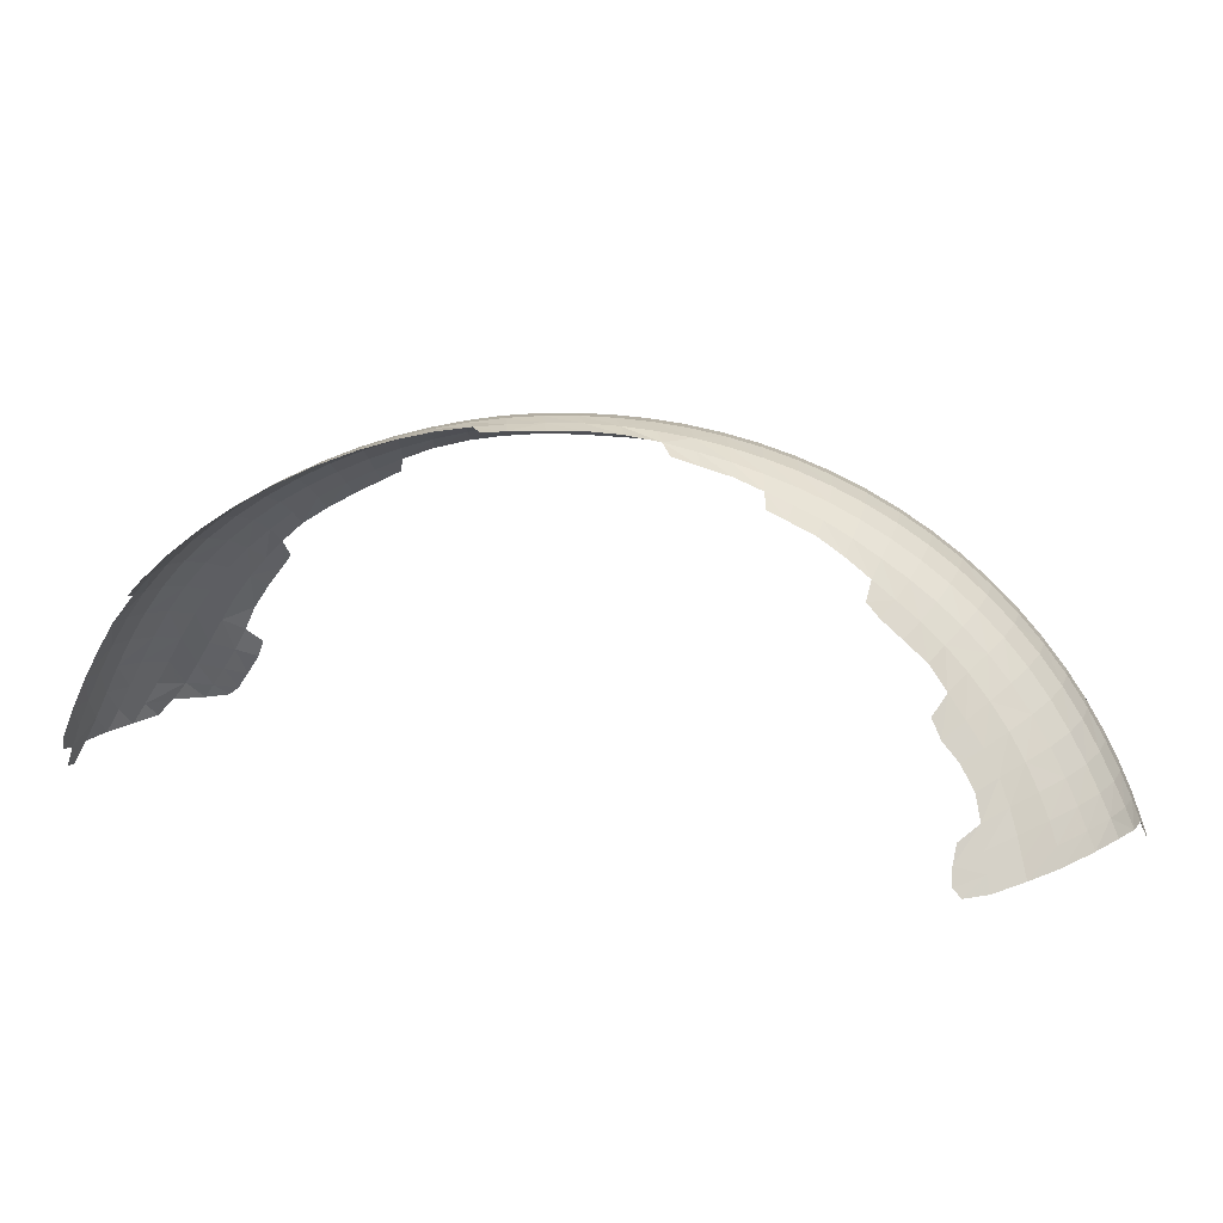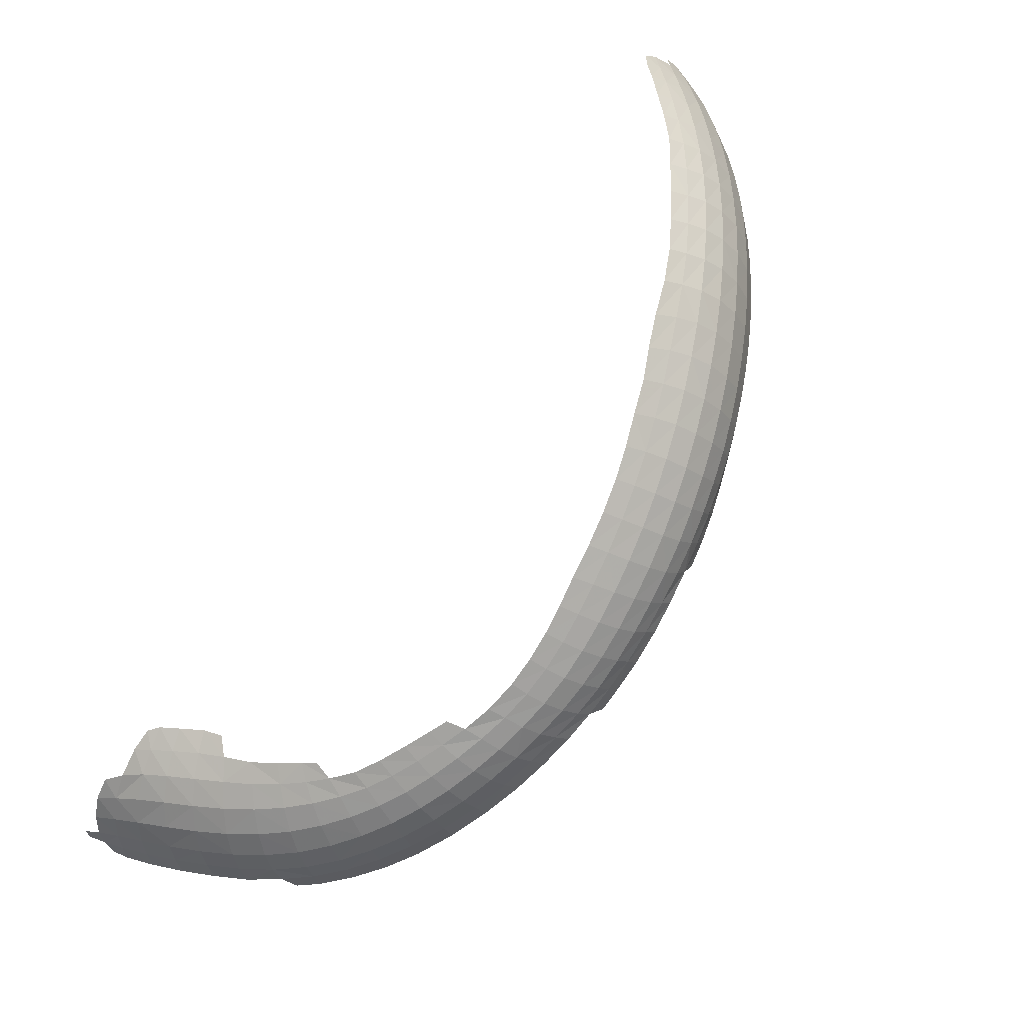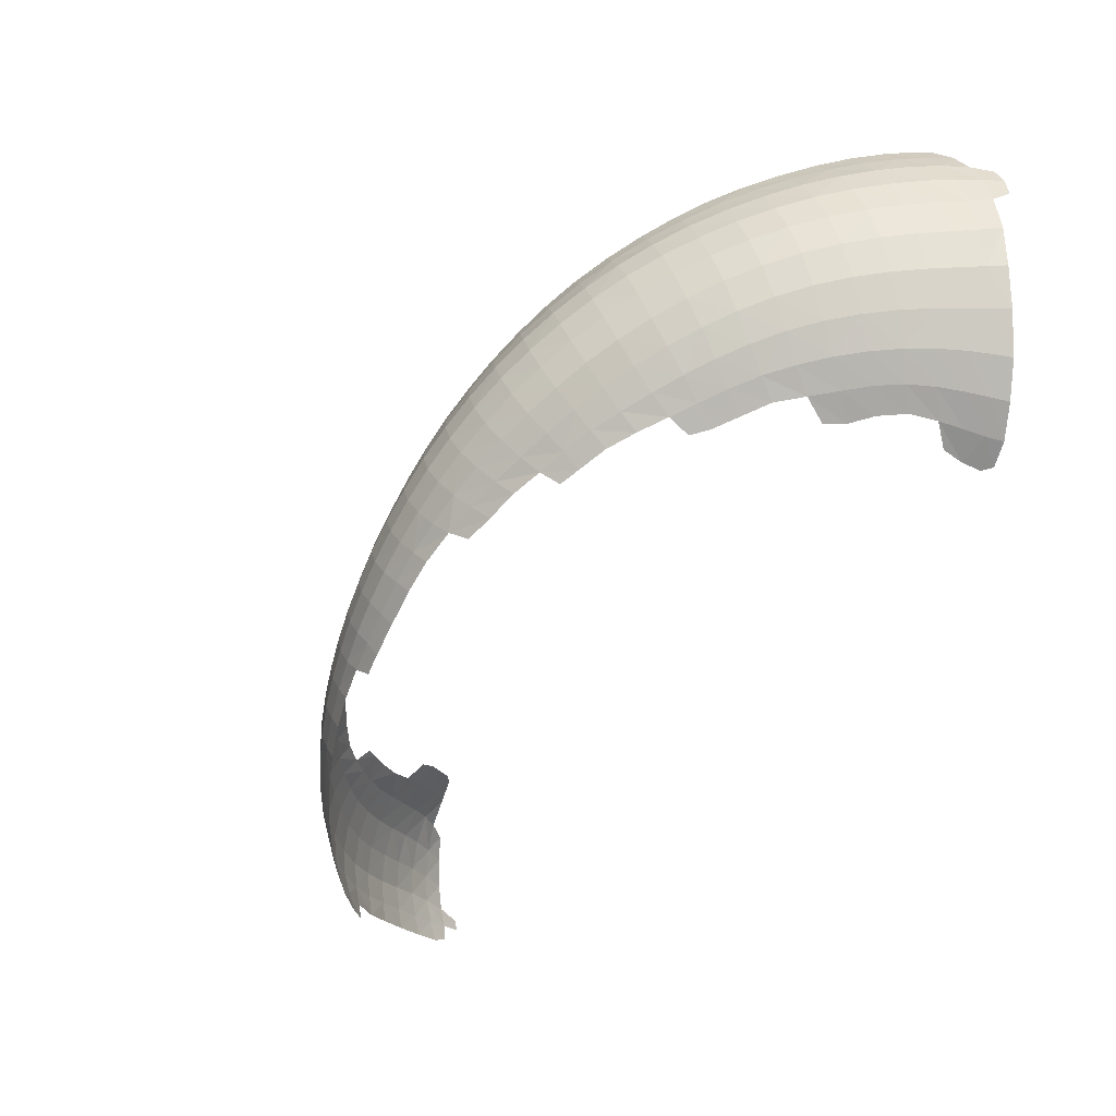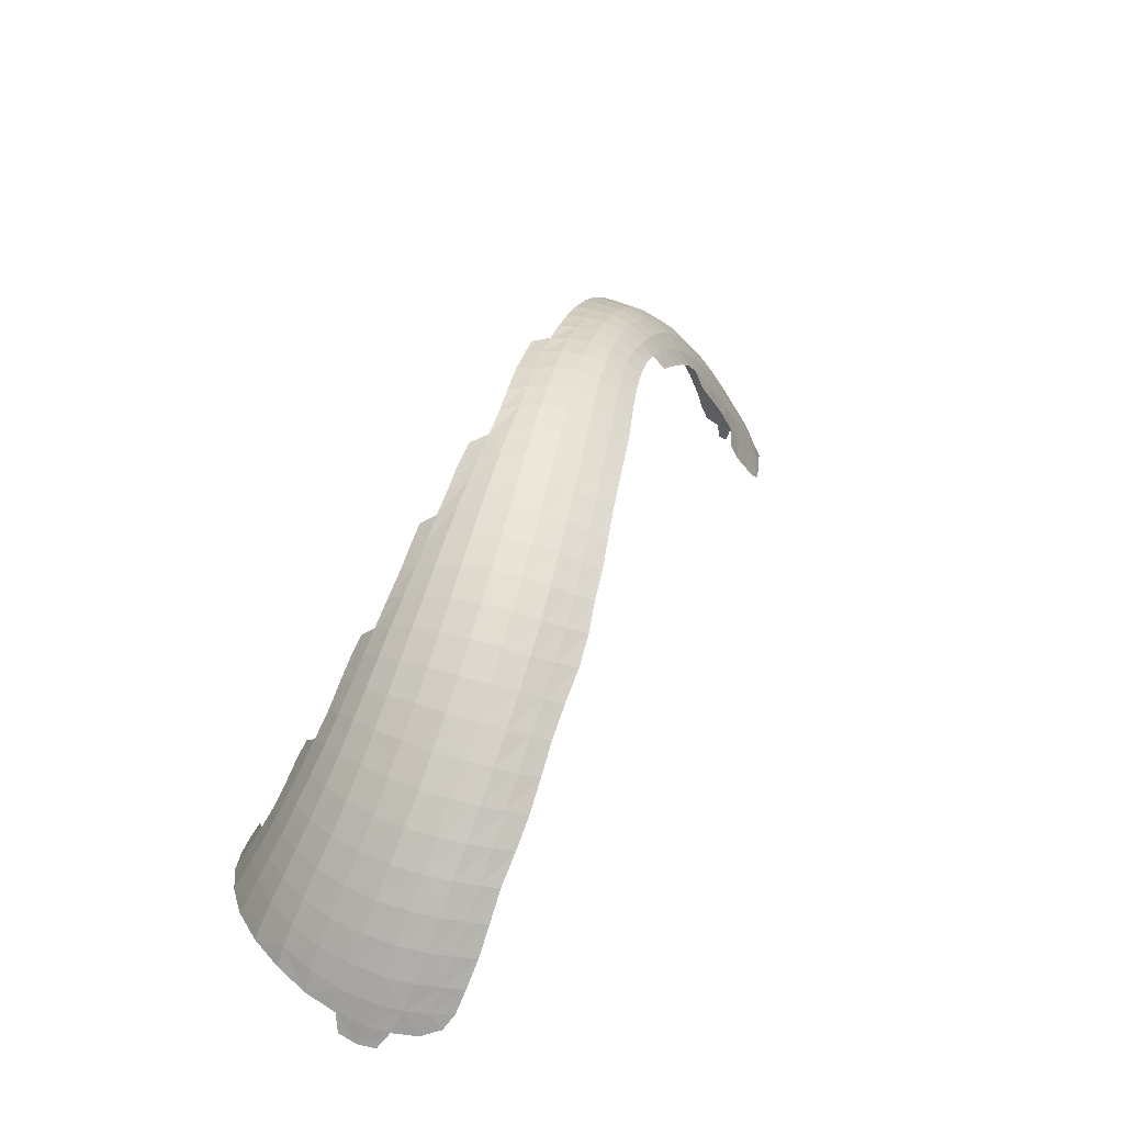
<metadata>
{"format":"obj","ext":"obj","renderer":"f3d","projection":"perspective","resolution":1024,"background":"white","views":[{"elev":18.1,"azim":46.4,"up":"+Z"},{"elev":37.6,"azim":-40.8,"up":"+Y"},{"elev":-10.9,"azim":52.7,"up":"+Y"},{"elev":37.2,"azim":148.4,"up":"+Z"}]}
</metadata>
<code>
v 0.1792 0.1602 0.8436
v 0.1657 0.1631 0.8115
v 0.1416 0.1849 0.7618
v 0.2042 0.1699 0.9052
v 0.1698 0.2006 0.8507
v 0.1535 0.1921 0.8039
v 0.1434 0.2298 0.805
v 0.1353 0.2052 0.7612
v 0.1604 0.247 0.8551
v 0.1399 0.2811 0.8088
v 0.1587 0.2991 0.8569
v 0.1483 0.3381 0.8148
v 0.1938 0.37 0.9048
v 0.1682 0.3547 0.8575
v 0.1661 0.3858 0.8255
v 0.1896 0.4091 0.8598
v 0.2157 0.4237 0.8983
v 0.225 0.4617 0.8605
v 0.2458 0.4685 0.8907
v 0.2579 0.498 0.8659
v 0.2773 0.5079 0.8835
v 1.683 1.532 0.7982
v 0.2747 0.1934 1.038
v 0.237 0.1821 0.973
v 0.1939 0.2113 0.9082
v 0.2618 0.233 1.035
v 0.2251 0.2221 0.9711
v 0.1848 0.2589 0.9107
v 0.2511 0.2789 1.032
v 0.2155 0.2687 0.9704
v 0.1837 0.3131 0.9094
v 0.2493 0.3334 1.025
v 0.2143 0.3234 0.9658
v 0.2244 0.3808 0.9566
v 0.2588 0.3903 1.012
v 0.2456 0.4335 0.9439
v 0.279 0.4419 0.9952
v 0.2738 0.4765 0.9303
v 0.3061 0.4843 0.9769
v 0.3031 0.5134 0.9187
v 0.4222 0.2038 1.208
v 0.3897 0.1926 1.172
v 0.3628 0.2211 1.16
v 0.3163 0.2029 1.099
v 0.4072 0.2406 1.212
v 0.3017 0.2437 1.096
v 0.3904 0.2807 1.213
v 0.3448 0.2585 1.156
v 0.3322 0.3069 1.152
v 0.2902 0.2909 1.093
v 0.3285 0.3616 1.141
v 0.2877 0.3456 1.084
v 0.2962 0.4013 1.069
v 0.3351 0.415 1.123
v 0.3499 0.4601 1.101
v 0.3146 0.4507 1.049
v 0.336 0.4906 1.026
v 0.3644 0.4957 1.077
v 0.3344 0.5201 0.9619
v 0.3524 0.5201 0.9983
v 0.4722 0.2338 1.263
v 0.5219 0.2691 1.312
v 0.5038 0.3043 1.313
v 0.4547 0.269 1.264
v 0.4857 0.3443 1.313
v 0.4375 0.3096 1.265
v 0.4228 0.3571 1.259
v 0.3768 0.3291 1.208
v 0.4145 0.4073 1.242
v 0.3709 0.3821 1.194
v 0.3745 0.432 1.173
v 0.414 0.4525 1.218
v 0.42 0.4887 1.192
v 0.3858 0.4732 1.15
v 0.4287 0.5204 1.169
v 0.3977 0.5074 1.127
v 0.6274 0.3601 1.4
v 0.5703 0.3088 1.355
v 0.5538 0.3451 1.357
v 0.6068 0.3919 1.398
v 0.5846 0.427 1.394
v 0.5348 0.3838 1.356
v 0.5163 0.4264 1.345
v 0.4695 0.39 1.305
v 0.5629 0.4656 1.381
v 0.4587 0.4361 1.286
v 0.5024 0.4679 1.324
v 0.4543 0.4761 1.259
v 0.4943 0.5022 1.296
v 0.4517 0.5059 1.228
v 0.4871 0.5284 1.267
v 0.4471 0.5277 1.195
v 0.7435 0.4705 1.468
v 0.685 0.4148 1.437
v 0.6608 0.4423 1.434
v 0.7141 0.4934 1.462
v 0.6839 0.5203 1.455
v 0.6345 0.473 1.427
v 0.6092 0.5074 1.412
v 0.6556 0.5512 1.438
v 0.5459 0.5027 1.357
v 0.6335 0.5805 1.412
v 0.5895 0.5405 1.386
v 0.5349 0.5333 1.328
v 0.5769 0.5687 1.357
v 0.5262 0.5598 1.299
v 0.5679 0.5946 1.33
v 0.9312 0.6022 1.512
v 0.7954 0.5206 1.49
v 0.8458 0.5683 1.505
v 0.7648 0.5423 1.484
v 0.8144 0.5893 1.501
v 0.7802 0.6136 1.494
v 0.7327 0.5674 1.477
v 0.7486 0.6401 1.477
v 0.7024 0.5956 1.46
v 0.6786 0.6217 1.434
v 0.7238 0.6633 1.452
v 0.6592 0.6407 1.407
v 0.6193 0.6052 1.384
v 0.6094 0.6288 1.358
v 0.638 0.6525 1.376
v 1.015 0.6815 1.517
v 0.963 0.633 1.515
v 0.8942 0.6144 1.514
v 0.9392 0.657 1.519
v 0.8622 0.6336 1.514
v 0.9085 0.6805 1.522
v 0.8719 0.7064 1.516
v 0.8265 0.6592 1.507
v 0.8373 0.7326 1.499
v 0.7935 0.6855 1.49
v 0.7685 0.7088 1.466
v 0.8107 0.7557 1.474
v 0.7497 0.7314 1.444
v 0.7027 0.6819 1.428
v 1.066 0.7353 1.516
v 1.111 0.7818 1.51
v 0.9866 0.7051 1.522
v 1.034 0.7555 1.522
v 0.9538 0.729 1.526
v 0.9991 0.7783 1.526
v 0.9161 0.755 1.52
v 0.96 0.8044 1.52
v 0.9224 0.8306 1.503
v 0.88 0.781 1.503
v 0.8511 0.8036 1.478
v 0.891 0.8524 1.477
v 0.7891 0.7774 1.451
v 0.8273 0.8244 1.453
v 1.198 0.8126 1.48
v 1.24 0.8441 1.465
v 1.209 0.8679 1.482
v 1.161 0.8276 1.497
v 1.128 0.8479 1.508
v 1.08 0.8027 1.517
v 1.044 0.827 1.522
v 1.136 0.9229 1.503
v 1.09 0.8749 1.514
v 1.004 0.8544 1.516
v 1.048 0.9046 1.509
v 1.009 0.9327 1.491
v 0.9654 0.8812 1.499
v 0.9322 0.9027 1.473
v 0.9762 0.9546 1.466
v 0.8642 0.8718 1.452
v 0.9021 0.9205 1.447
v 1.354 0.8939 1.399
v 1.284 0.8823 1.447
v 1.328 0.9161 1.423
v 1.255 0.907 1.465
v 1.301 0.9448 1.445
v 1.222 0.9369 1.481
v 1.176 0.8931 1.497
v 1.268 0.9797 1.461
v 1.181 0.9707 1.487
v 1.227 1.018 1.467
v 1.093 0.955 1.497
v 1.139 1.005 1.481
v 1.054 0.9843 1.48
v 1.1 1.035 1.464
v 1.067 1.057 1.44
v 1.021 1.006 1.455
v 0.9476 0.9728 1.441
v 0.993 1.024 1.431
v 1.426 0.9486 1.355
v 1.383 0.9159 1.381
v 1.411 0.9813 1.375
v 1.369 0.9484 1.4
v 1.346 0.9827 1.422
v 1.39 1.019 1.396
v 1.314 1.022 1.438
v 1.359 1.062 1.411
v 1.274 1.063 1.444
v 1.321 1.107 1.416
v 1.232 1.102 1.437
v 1.185 1.055 1.461
v 1.146 1.085 1.444
v 1.192 1.134 1.42
v 1.156 1.155 1.398
v 1.112 1.107 1.421
v 1.079 1.123 1.398
v 1.038 1.075 1.417
v 1.55 0.9772 1.227
v 1.525 0.9687 1.253
v 1.469 0.9746 1.321
v 1.511 0.9987 1.284
v 1.497 1.04 1.312
v 1.454 1.011 1.345
v 1.434 1.054 1.367
v 1.478 1.088 1.334
v 1.449 1.139 1.347
v 1.404 1.102 1.381
v 1.367 1.149 1.385
v 1.414 1.188 1.349
v 1.327 1.191 1.377
v 1.279 1.148 1.409
v 1.239 1.18 1.393
v 1.286 1.223 1.362
v 1.201 1.201 1.372
v 1.246 1.244 1.342
v 1.166 1.216 1.351
v 1.12 1.17 1.376
v 1.206 1.259 1.322
v 1.587 0.9977 1.192
v 1.549 1.021 1.251
v 1.587 1.044 1.215
v 1.582 1.094 1.239
v 1.54 1.068 1.276
v 1.566 1.15 1.257
v 1.522 1.12 1.297
v 1.54 1.206 1.266
v 1.495 1.174 1.308
v 1.46 1.225 1.31
v 1.421 1.269 1.303
v 1.374 1.231 1.342
v 1.38 1.302 1.289
v 1.333 1.264 1.327
v 1.292 1.285 1.308
v 1.342 1.323 1.272
v 1.307 1.339 1.256
v 1.252 1.301 1.291
v 1.663 0.9895 1.071
v 1.687 0.9899 1.034
v 1.627 1.021 1.153
v 1.664 1.031 1.106
v 1.667 1.082 1.133
v 1.627 1.065 1.176
v 1.623 1.118 1.198
v 1.665 1.139 1.153
v 1.652 1.2 1.166
v 1.609 1.176 1.213
v 1.585 1.235 1.221
v 1.551 1.289 1.221
v 1.506 1.259 1.267
v 1.467 1.303 1.26
v 1.513 1.334 1.214
v 1.427 1.336 1.247
v 1.473 1.367 1.203
v 1.39 1.358 1.232
v 1.435 1.389 1.189
v 1.398 1.407 1.176
v 1.356 1.375 1.218
v 1.72 1.002 0.9981
v 1.7 1.041 1.062
v 1.735 1.05 1.018
v 1.745 1.105 1.037
v 1.707 1.095 1.086
v 1.746 1.168 1.053
v 1.706 1.156 1.104
v 1.736 1.234 1.062
v 1.695 1.219 1.115
v 1.672 1.282 1.12
v 1.629 1.261 1.172
v 1.596 1.315 1.171
v 1.64 1.338 1.119
v 1.558 1.36 1.165
v 1.601 1.384 1.113
v 1.517 1.394 1.155
v 1.56 1.419 1.104
v 1.521 1.442 1.093
v 1.478 1.417 1.143
v 1.484 1.462 1.082
v 1.44 1.436 1.13
v 1.759 0.9532 0.8767
v 1.752 1.007 0.9527
v 1.776 0.9965 0.905
v 1.767 1.053 0.9718
v 1.796 1.05 0.9259
v 1.811 1.111 0.9408
v 1.78 1.11 0.9886
v 1.816 1.18 0.9502
v 1.783 1.175 1.001
v 1.775 1.244 1.007
v 1.753 1.311 1.009
v 1.714 1.299 1.065
v 1.681 1.356 1.063
v 1.721 1.371 1.007
v 1.681 1.42 1.002
v 1.642 1.404 1.058
v 1.639 1.457 0.9946
v 1.601 1.44 1.05
v 1.562 1.464 1.041
v 1.6 1.483 0.9854
v 1.565 1.503 0.9766
v 1.529 1.483 1.031
v 1.778 0.9223 0.8076
v 1.767 0.9345 0.8404
v 1.795 0.9844 0.8629
v 1.811 0.9738 0.8271
v 1.82 1.043 0.8824
v 1.84 1.035 0.8443
v 1.838 1.109 0.8962
v 1.845 1.182 0.904
v 1.838 1.256 0.9062
v 1.809 1.251 0.9546
v 1.819 1.326 0.9038
v 1.789 1.319 0.9546
v 1.757 1.381 0.9512
v 1.717 1.432 0.9456
v 1.788 1.388 0.898
v 1.777 1.445 0.8412
v 1.75 1.44 0.8912
v 1.707 1.48 0.8842
v 1.675 1.47 0.9385
v 1.635 1.497 0.9299
v 1.667 1.507 0.8772
v 1.631 1.529 0.8704
v 1.598 1.519 0.9214
v 1.796 0.9275 0.7911
v 1.827 0.967 0.7972
v 1.857 1.029 0.812
v 1.86 1.105 0.8568
v 1.878 1.101 0.8225
v 1.867 1.182 0.8639
v 1.885 1.185 0.83
v 1.879 1.264 0.8288
v 1.861 1.26 0.8644
v 1.842 1.332 0.8587
v 1.86 1.339 0.8179
v 1.814 1.393 0.8497
v 1.836 1.418 0.7704
v 1.83 1.401 0.8072
v 1.798 1.448 0.7973
v 1.815 1.45 0.7595
v 1.763 1.483 0.7905
v 1.736 1.484 0.8339
v 1.789 1.475 0.7567
v 1.721 1.514 0.7863
v 1.695 1.512 0.8294
v 1.657 1.535 0.8266
f 2 6 5 1
f 5 25 4 1
f 8 7 6 3
f 25 27 24 4
f 6 7 9 5
f 9 28 25 5
f 10 11 9 7
f 11 31 28 9
f 12 14 11 10
f 14 13 31 11
f 15 16 14 12
f 14 16 17 13
f 17 36 34 13
f 34 33 31 13
f 18 19 17 16
f 19 38 36 17
f 20 21 19 18
f 21 40 38 19
f 24 27 26 23
f 26 46 44 23
f 28 30 27 25
f 27 30 29 26
f 29 50 46 26
f 31 33 30 28
f 30 33 32 29
f 32 52 50 29
f 33 34 35 32
f 35 53 52 32
f 36 37 35 34
f 37 56 53 35
f 38 39 37 36
f 39 57 56 37
f 40 59 39 38
f 59 60 57 39
f 42 43 45 41
f 45 64 61 41
f 44 46 48 43
f 48 47 45 43
f 47 66 64 45
f 50 49 48 46
f 48 49 68 47
f 68 67 66 47
f 50 52 51 49
f 51 70 68 49
f 52 53 54 51
f 54 71 70 51
f 56 55 54 53
f 55 74 71 54
f 56 57 58 55
f 58 76 74 55
f 64 63 62 61
f 63 79 78 62
f 64 66 65 63
f 65 82 79 63
f 66 67 84 65
f 84 83 82 65
f 68 70 69 67
f 69 86 84 67
f 70 71 72 69
f 72 88 86 69
f 74 73 72 71
f 73 90 88 72
f 74 76 75 73
f 75 92 90 73
f 78 79 80 77
f 80 95 94 77
f 82 81 80 79
f 81 98 95 80
f 82 83 85 81
f 85 99 98 81
f 84 86 87 83
f 87 101 85 83
f 101 103 99 85
f 88 89 87 86
f 89 104 101 87
f 90 91 89 88
f 91 106 104 89
f 94 95 96 93
f 96 111 109 93
f 98 97 96 95
f 97 114 111 96
f 98 99 100 97
f 100 116 114 97
f 103 102 100 99
f 102 117 116 100
f 104 105 103 101
f 103 105 120 102
f 120 119 117 102
f 106 107 105 104
f 107 121 120 105
f 125 126 124 108
f 111 112 110 109
f 112 127 125 110
f 114 113 112 111
f 113 130 127 112
f 114 116 115 113
f 115 132 130 113
f 116 117 118 115
f 118 133 132 115
f 119 136 118 117
f 136 135 133 118
f 120 121 122 119
f 124 126 139 123
f 139 140 137 123
f 127 128 126 125
f 128 141 139 126
f 130 129 128 127
f 129 143 141 128
f 130 132 131 129
f 131 146 143 129
f 132 133 134 131
f 134 147 146 131
f 135 149 134 133
f 149 150 147 134
f 140 156 138 137
f 156 155 154 138
f 141 142 140 139
f 142 157 156 140
f 143 144 142 141
f 144 160 157 142
f 146 145 144 143
f 145 163 160 144
f 146 147 148 145
f 148 164 163 145
f 150 166 148 147
f 166 167 164 148
f 154 153 152 151
f 153 171 169 152
f 154 155 174 153
f 174 173 171 153
f 156 157 159 155
f 159 158 174 155
f 160 161 159 157
f 159 161 178 158
f 178 179 176 158
f 176 173 174 158
f 163 162 161 160
f 162 180 178 161
f 163 164 165 162
f 165 183 180 162
f 167 184 165 164
f 184 185 183 165
f 170 189 187 168
f 171 172 170 169
f 172 190 189 170
f 173 175 172 171
f 175 192 190 172
f 176 177 175 173
f 177 194 192 175
f 179 197 177 176
f 197 196 194 177
f 180 181 179 178
f 181 198 197 179
f 183 182 181 180
f 182 201 198 181
f 183 185 203 182
f 203 202 201 182
f 187 189 188 186
f 188 209 206 186
f 189 190 191 188
f 191 210 209 188
f 192 193 191 190
f 193 213 210 191
f 194 195 193 192
f 195 214 213 193
f 196 217 195 194
f 217 216 214 195
f 197 198 199 196
f 199 218 217 196
f 201 200 199 198
f 200 220 218 199
f 201 202 223 200
f 223 222 220 200
f 205 207 226 204
f 226 227 225 204
f 209 208 207 206
f 208 229 226 207
f 209 210 211 208
f 211 231 229 208
f 213 212 211 210
f 212 233 231 211
f 213 214 215 212
f 215 234 233 212
f 216 236 215 214
f 236 235 234 215
f 217 218 219 216
f 219 238 236 216
f 220 221 219 218
f 221 239 238 219
f 222 224 221 220
f 224 242 239 221
f 227 248 245 225
f 229 228 227 226
f 228 249 248 227
f 229 231 230 228
f 230 252 249 228
f 231 233 232 230
f 232 253 252 230
f 233 234 255 232
f 255 254 253 232
f 235 256 255 234
f 236 238 237 235
f 237 258 256 235
f 238 239 240 237
f 240 260 258 237
f 242 241 240 239
f 241 263 260 240
f 246 265 244 243
f 265 266 264 244
f 248 247 246 245
f 247 268 265 246
f 248 249 250 247
f 250 270 268 247
f 252 251 250 249
f 251 272 270 250
f 252 253 274 251
f 274 273 272 251
f 254 275 274 253
f 255 256 257 254
f 257 277 275 254
f 258 259 257 256
f 259 279 277 257
f 260 261 259 258
f 261 282 279 259
f 263 262 261 260
f 262 284 282 261
f 266 288 286 264
f 268 267 266 265
f 267 291 288 266
f 268 270 269 267
f 269 293 291 267
f 270 272 271 269
f 271 294 293 269
f 272 273 296 271
f 296 295 294 271
f 274 275 276 273
f 276 297 296 273
f 277 278 276 275
f 278 300 297 276
f 279 280 278 277
f 280 302 300 278
f 282 281 280 279
f 281 303 302 280
f 282 284 283 281
f 283 306 303 281
f 287 309 308 285
f 288 289 287 286
f 289 311 309 287
f 291 290 289 288
f 290 313 311 289
f 291 293 292 290
f 292 314 313 290
f 293 294 316 292
f 316 315 314 292
f 295 318 316 294
f 296 297 298 295
f 298 319 318 295
f 300 299 298 297
f 299 320 319 298
f 300 302 301 299
f 301 325 320 299
f 302 303 304 301
f 304 326 325 301
f 306 305 304 303
f 305 329 326 304
f 308 309 310 307
f 310 331 330 307
f 311 312 310 309
f 312 332 331 310
f 313 333 312 311
f 333 334 332 312
f 314 335 333 313
f 315 338 335 314
f 316 318 317 315
f 317 339 338 315
f 318 319 321 317
f 321 341 339 317
f 320 323 321 319
f 325 324 323 320
f 323 322 341 321
f 323 324 347 322
f 347 346 344 322
f 344 343 341 322
f 325 326 327 324
f 327 350 347 324
f 329 328 327 326
f 328 351 350 327
f 335 336 334 333
f 338 337 336 335
f 338 339 340 337
f 341 343 340 339
f 343 344 345 342
f 346 348 345 344
f 347 350 349 346
f 350 351 22 349

</code>
